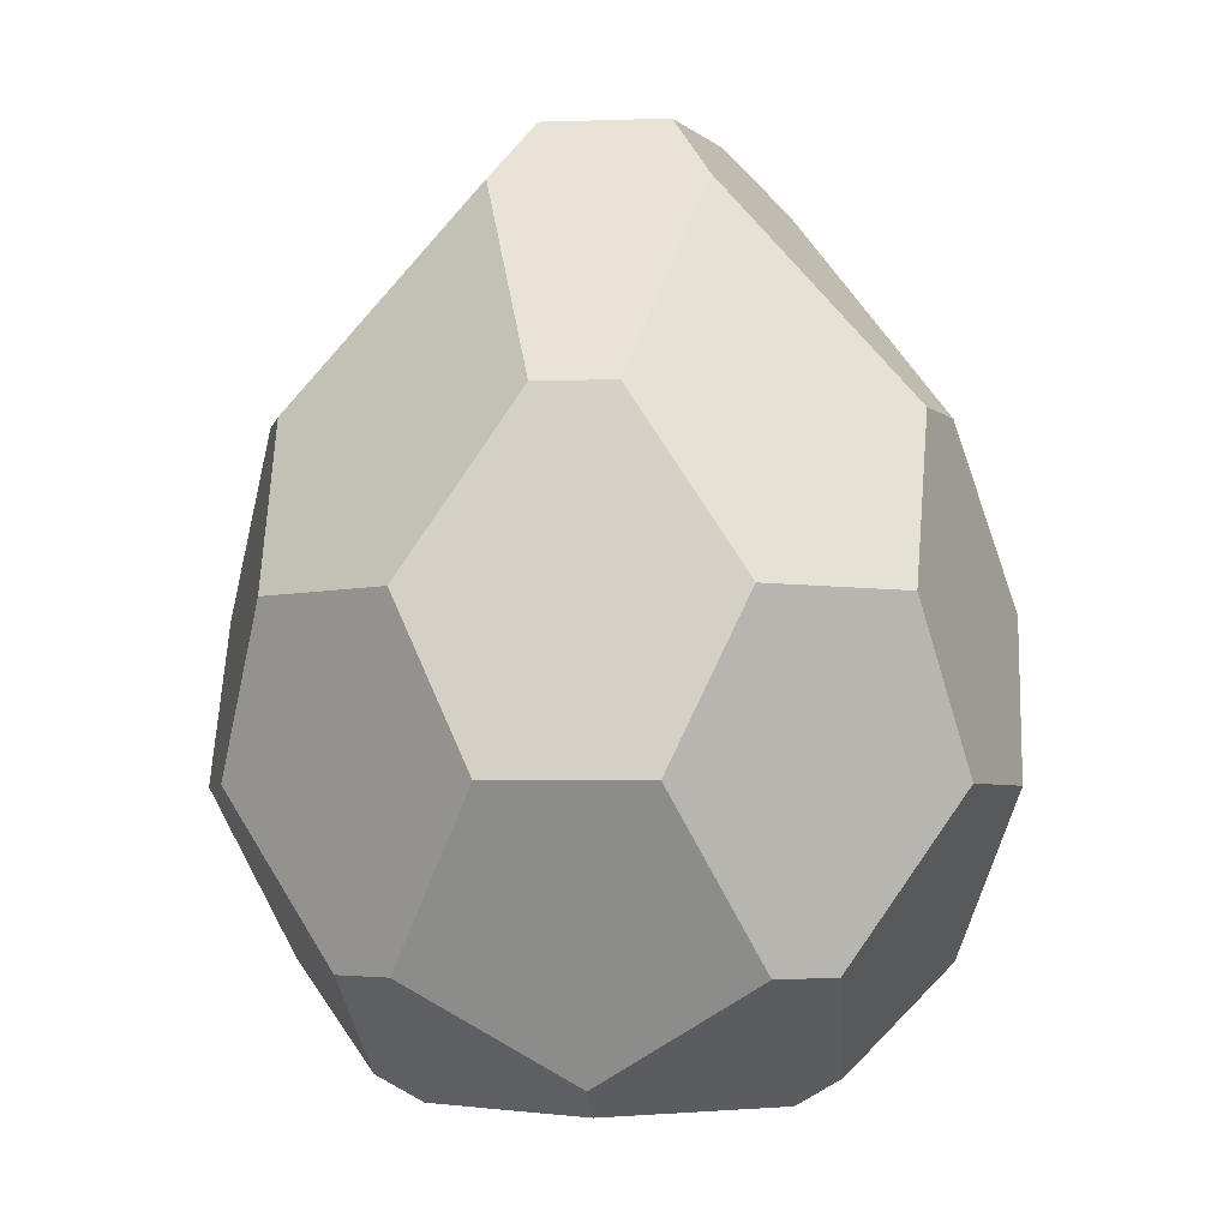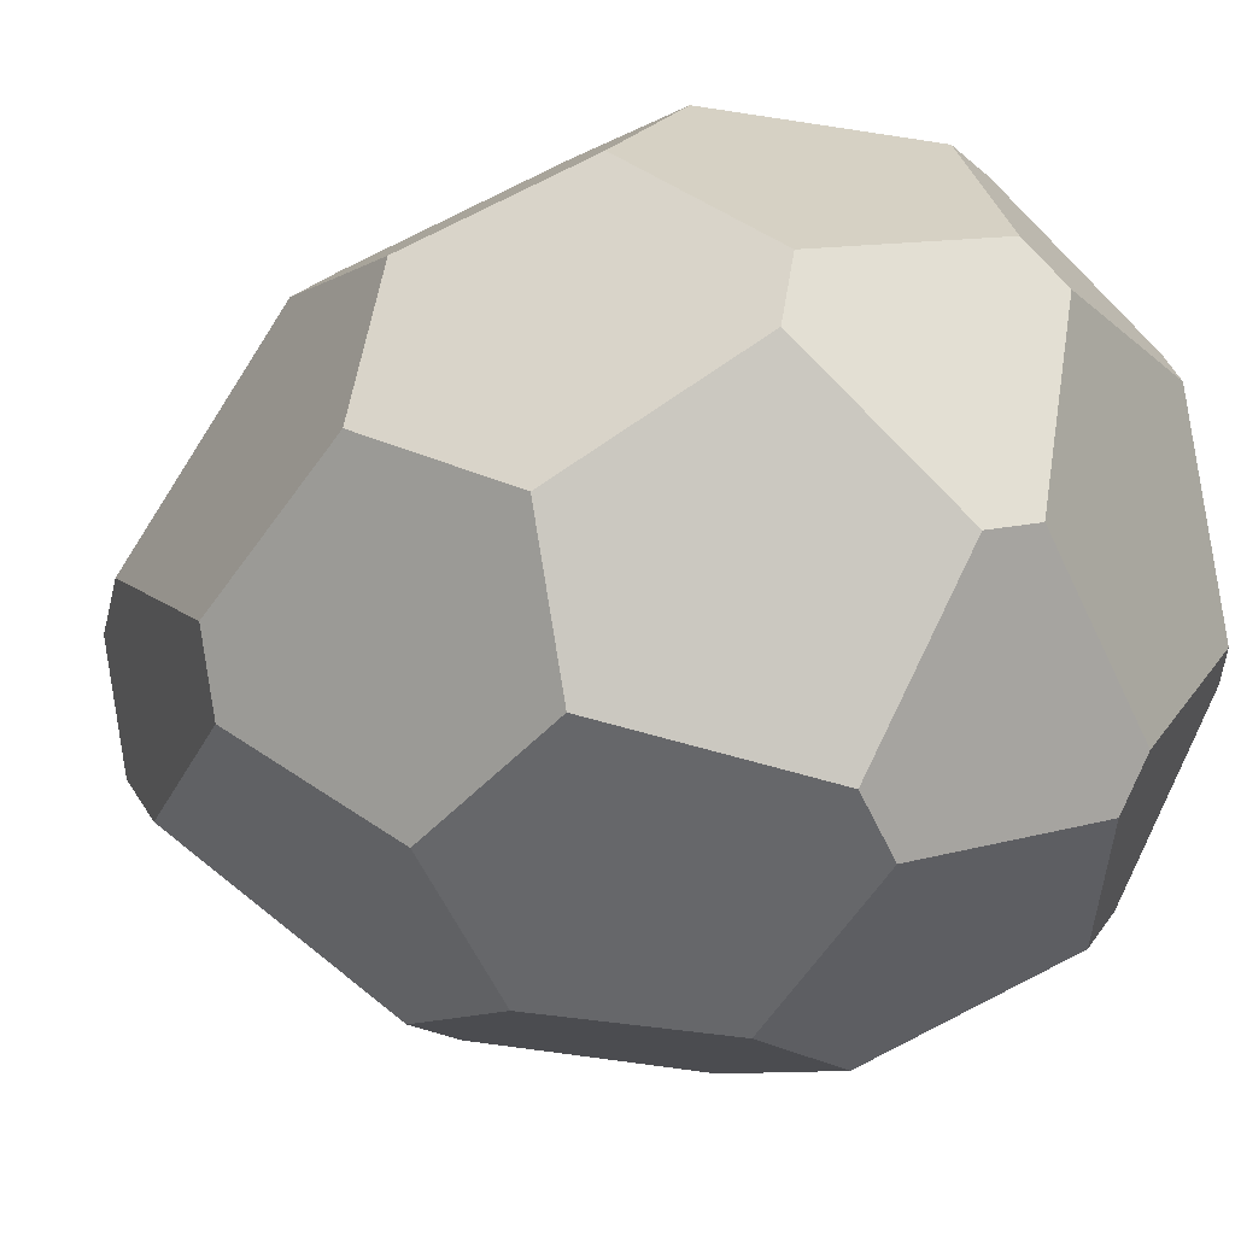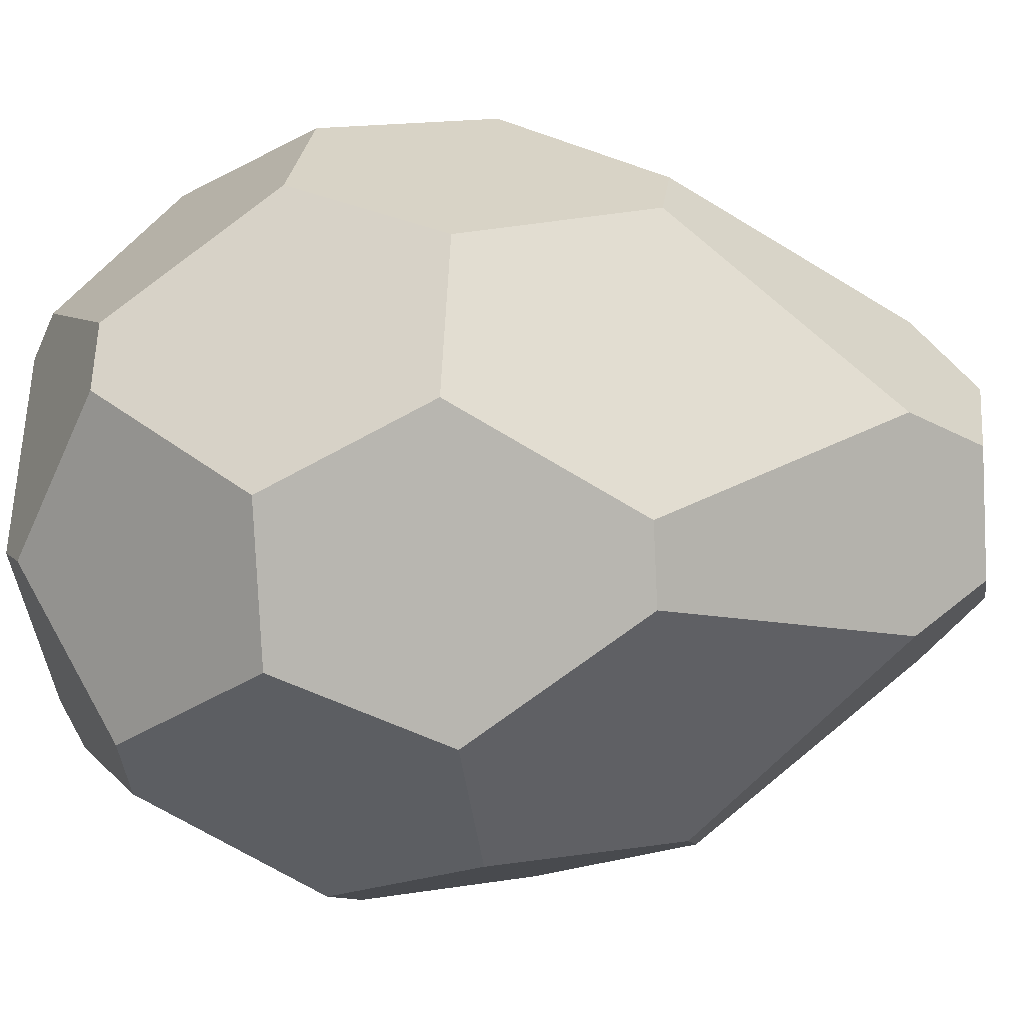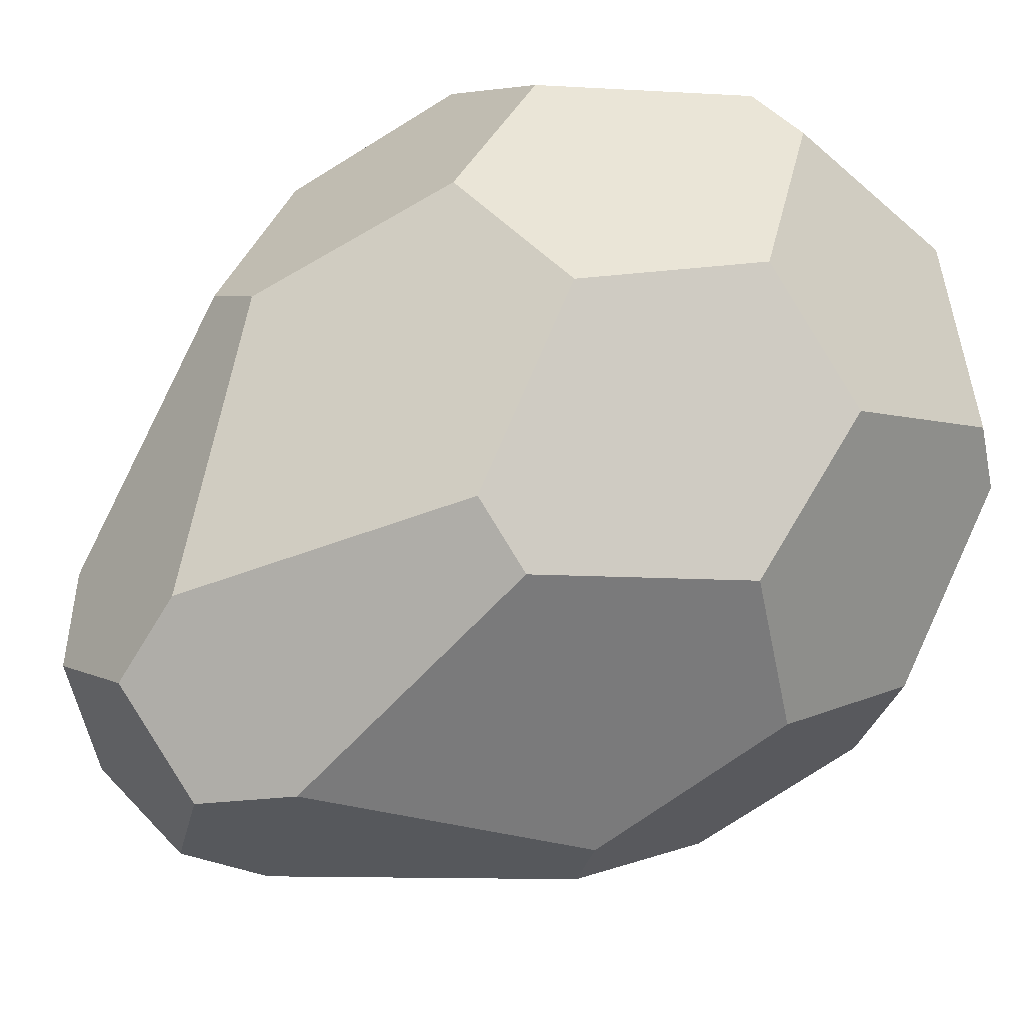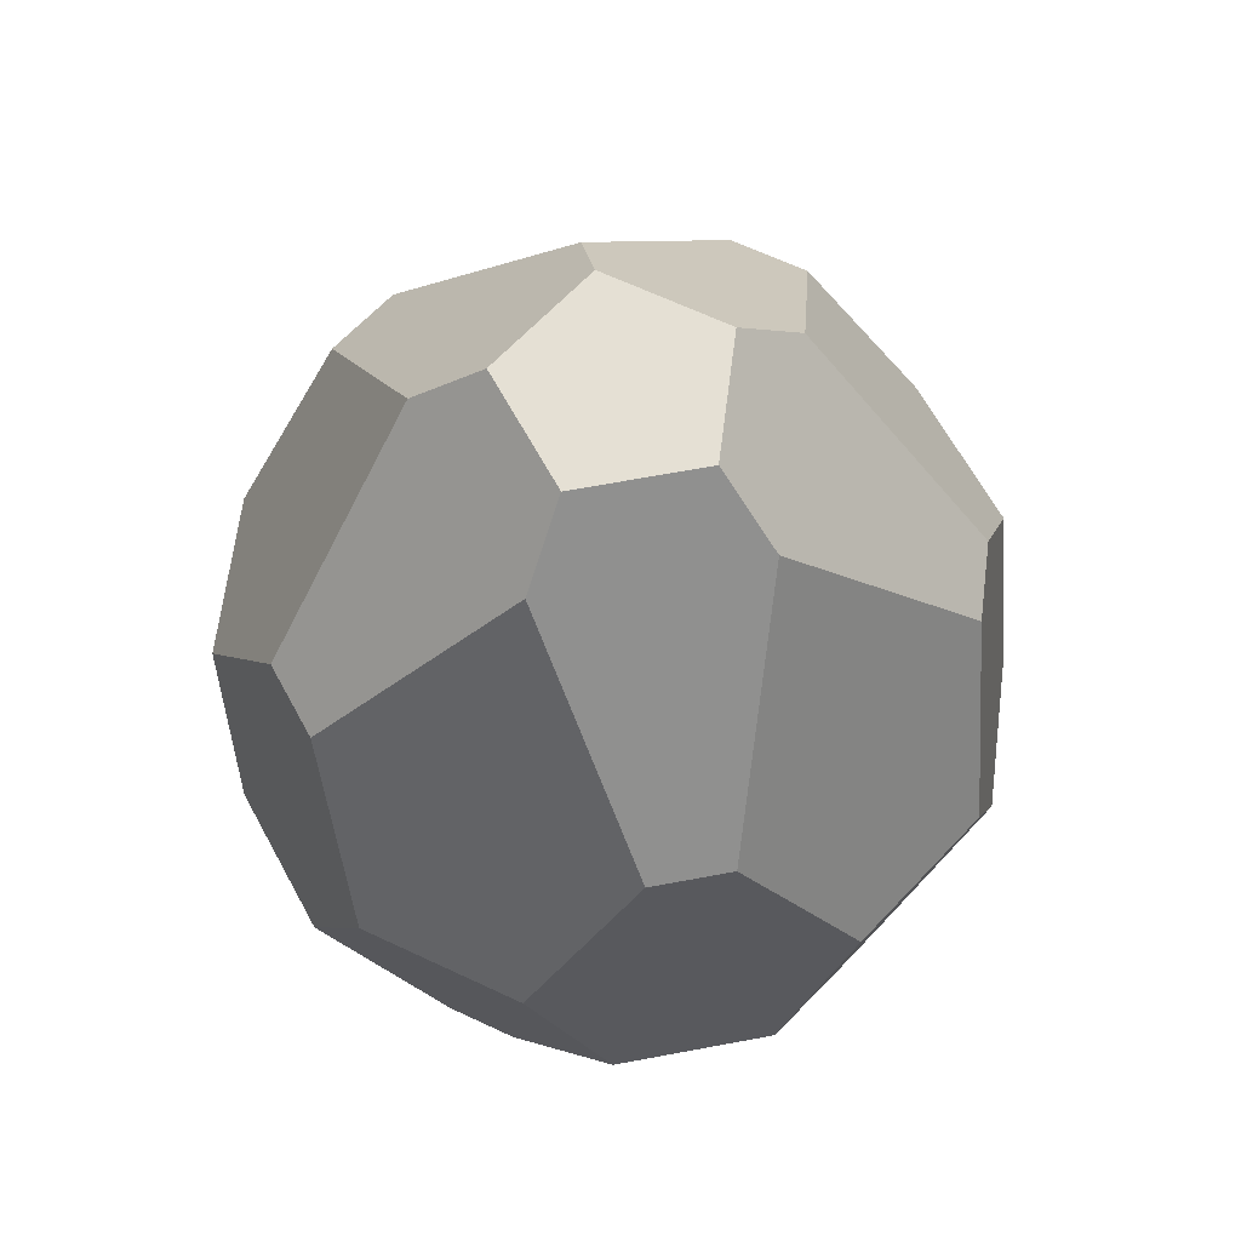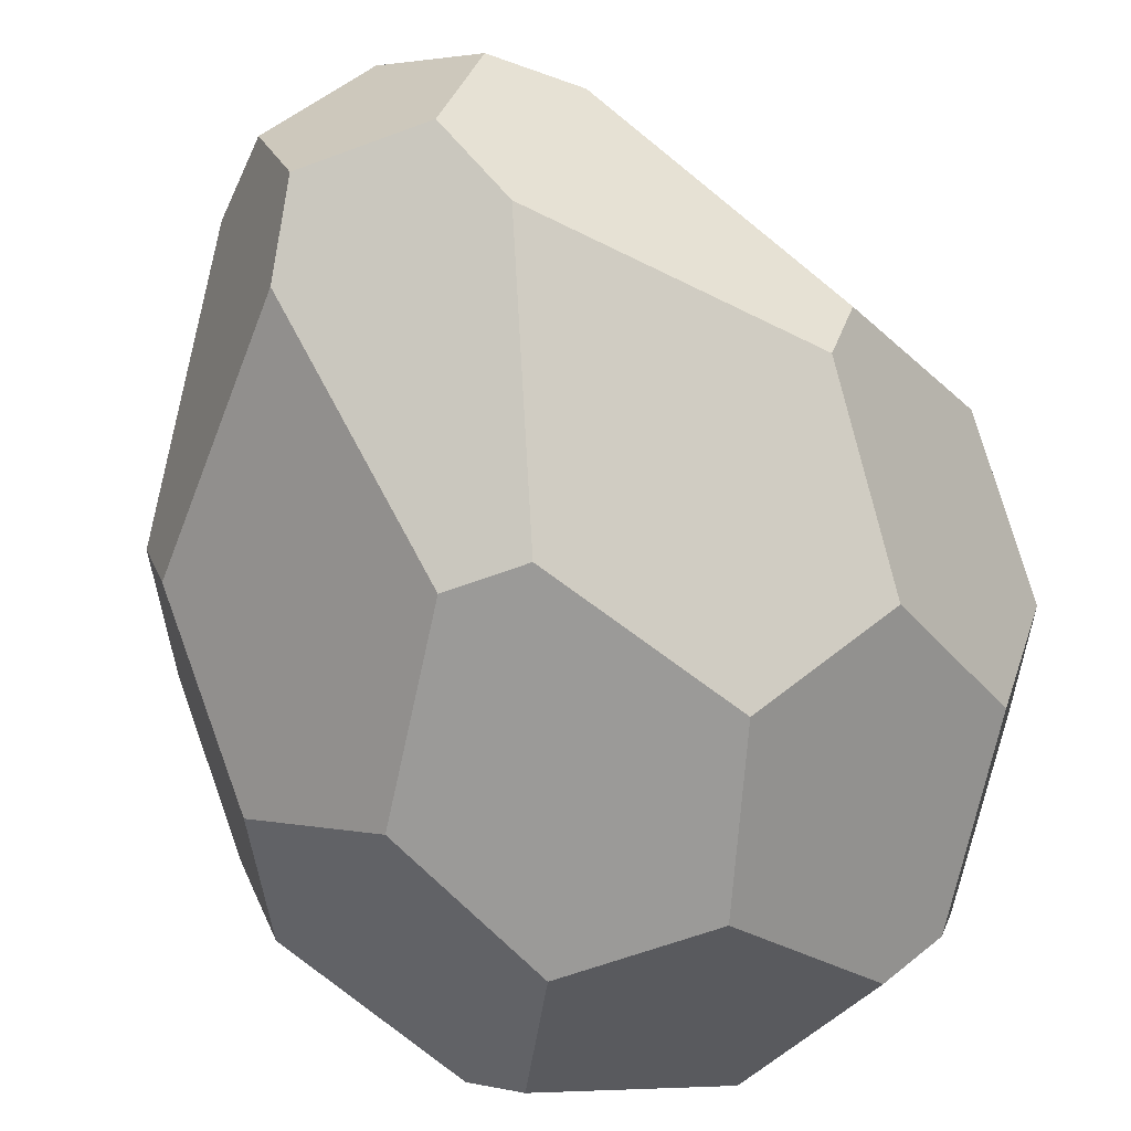
<metadata>
{"format":"obj","ext":"obj","renderer":"f3d","projection":"perspective","resolution":1024,"background":"white","views":[{"elev":-4.3,"azim":-174.0,"up":"+Y"},{"elev":-18.0,"azim":-58.4,"up":"+Z"},{"elev":-9.1,"azim":99.1,"up":"+Z"},{"elev":48.6,"azim":-130.5,"up":"+Z"},{"elev":65.5,"azim":97.3,"up":"+Y"},{"elev":-61.8,"azim":-159.2,"up":"+Z"}]}
</metadata>
<code>
o GD_mesh
v -0.2195 1.179 0.07674
v -0.1327 1.179 -0.1906
v 0.1484 1.179 -0.1906
v 0.2353 1.179 0.07674
v 0.007892 1.179 0.242
v 0.007892 1.033 0.3948
v 0.3623 0.5503 0.6398
v 0.1905 0.1601 0.8379
v -0.1747 0.1601 0.8379
v -0.3465 0.5503 0.6398
v 0.7232 0.5503 -0.1374
v 0.8585 0.1601 0.0872
v 0.7457 0.1601 0.4346
v 0.5041 0.5503 0.5367
v 0.3806 1.033 0.124
v 0.09556 0.5503 -0.7208
v 0.351 0.1601 -0.7801
v 0.6465 0.1601 -0.5654
v 0.669 0.5503 -0.3041
v 0.2383 1.033 -0.3142
v -0.6532 0.5503 -0.3041
v -0.6307 0.1601 -0.5654
v -0.3352 0.1601 -0.7801
v -0.07978 0.5503 -0.7208
v -0.2225 1.033 -0.3142
v -0.4884 0.5503 0.5367
v -0.7299 0.1601 0.4346
v -0.8428 0.1601 0.0872
v -0.7074 0.5503 -0.1374
v -0.3649 1.033 0.124
v 0.3607 -0.2035 0.7826
v 0.6405 -0.2035 0.5794
v 0.672 -0.5729 0.3007
v 0.3059 -0.7946 0.4131
v 0.08592 -0.5729 0.7265
v 0.7517 -0.2035 -0.4206
v 0.4963 -0.5729 -0.5367
v 0.4902 -0.7946 -0.1538
v 0.7202 -0.5729 0.1522
v 0.8585 -0.2035 -0.09172
v -0.165 -0.2035 -0.8354
v -0.3543 -0.5729 -0.6284
v 0.007892 -0.7946 -0.5042
v 0.3701 -0.5729 -0.6284
v 0.1808 -0.2035 -0.8354
v -0.8428 -0.2035 -0.09172
v -0.7044 -0.5729 0.1522
v -0.4744 -0.7946 -0.1538
v -0.4806 -0.5729 -0.5367
v -0.7359 -0.2035 -0.4206
v -0.3449 -0.2035 0.7826
v -0.07014 -0.5729 0.7265
v -0.2902 -0.7946 0.4131
v -0.6562 -0.5729 0.3007
v -0.6247 -0.2035 0.5794
v 0.2437 -0.8552 0.3274
v 0.3894 -0.8552 -0.1211
v 0.007892 -0.8552 -0.3983
v -0.3736 -0.8552 -0.1211
v -0.2279 -0.8552 0.3274
f 4 3 20 19 11 15
f 3 2 25 24 16 20
f 2 1 30 29 21 25
f 8 7 14 13 32 31
f 5 4 15 14 7 6
f 9 8 31 35 52 51
f 17 16 24 23 41 45
f 13 12 40 39 33 32
f 22 21 29 28 46 50
f 18 17 45 44 37 36
f 28 27 55 54 47 46
f 23 22 50 49 42 41
f 34 33 39 38 57 56
f 12 11 19 18 36 40
f 27 26 10 9 51 55
f 53 52 35 34 56 60
f 43 42 49 48 59 58
f 48 47 54 53 60 59
f 38 37 44 43 58 57
f 1 2 3 4 5
f 6 7 8 9 10
f 11 12 13 14 15
f 16 17 18 19 20
f 21 22 23 24 25
f 26 27 28 29 30
f 31 32 33 34 35
f 36 37 38 39 40
f 41 42 43 44 45
f 46 47 48 49 50
f 51 52 53 54 55
f 56 57 58 59 60
f 1 5 6 10 26 30

</code>
